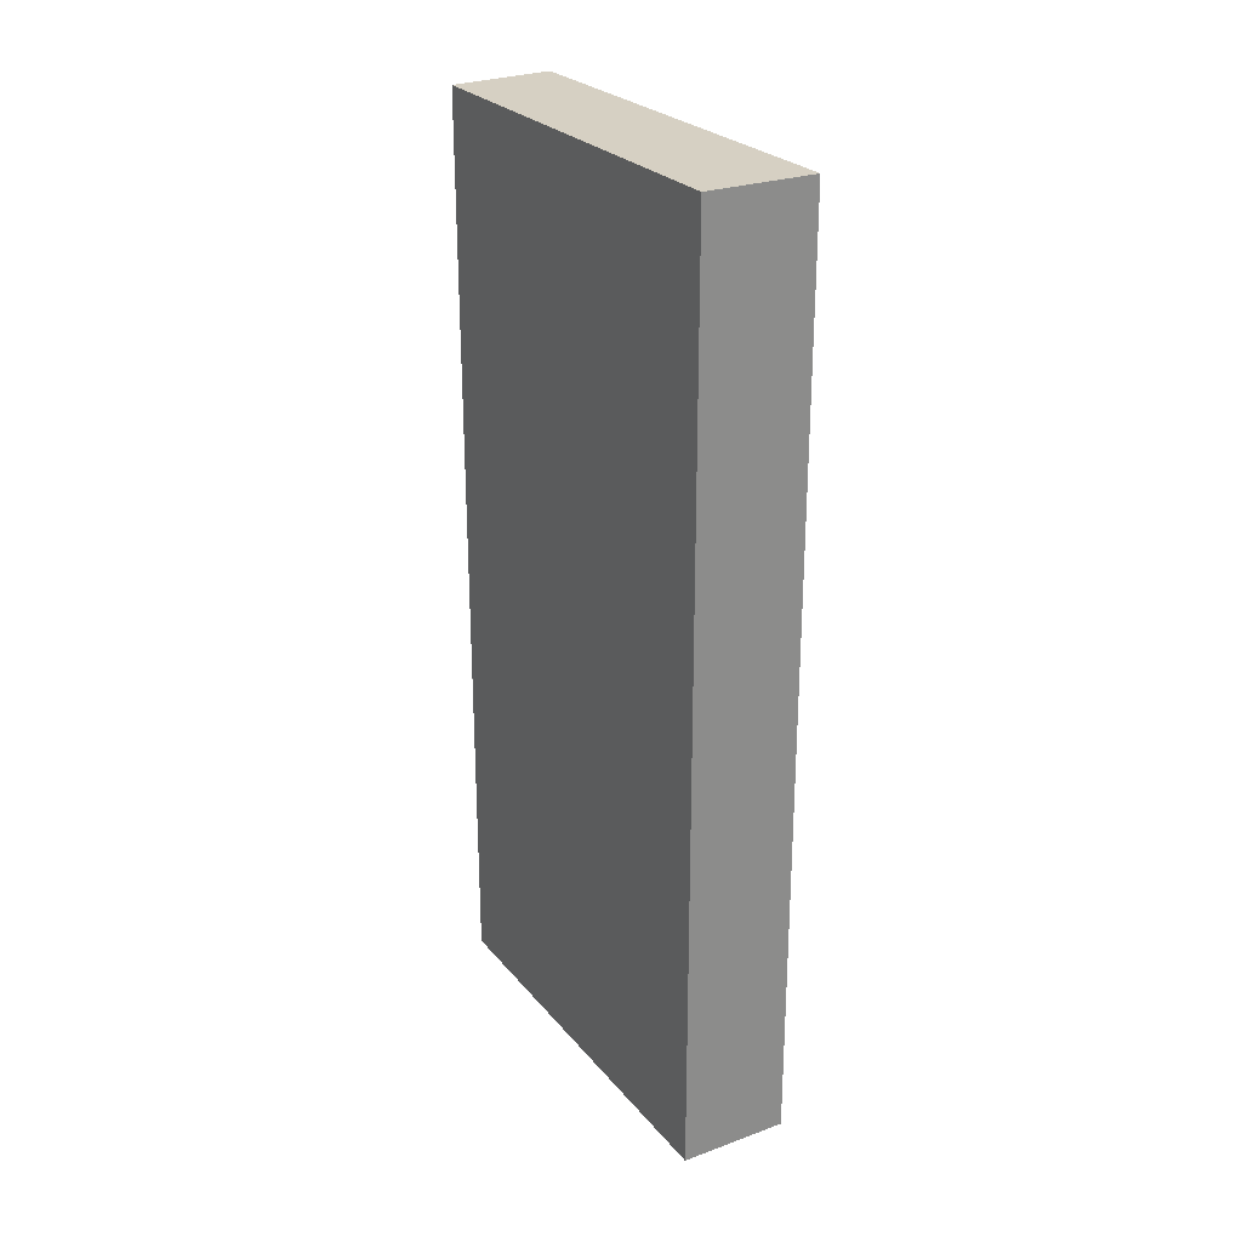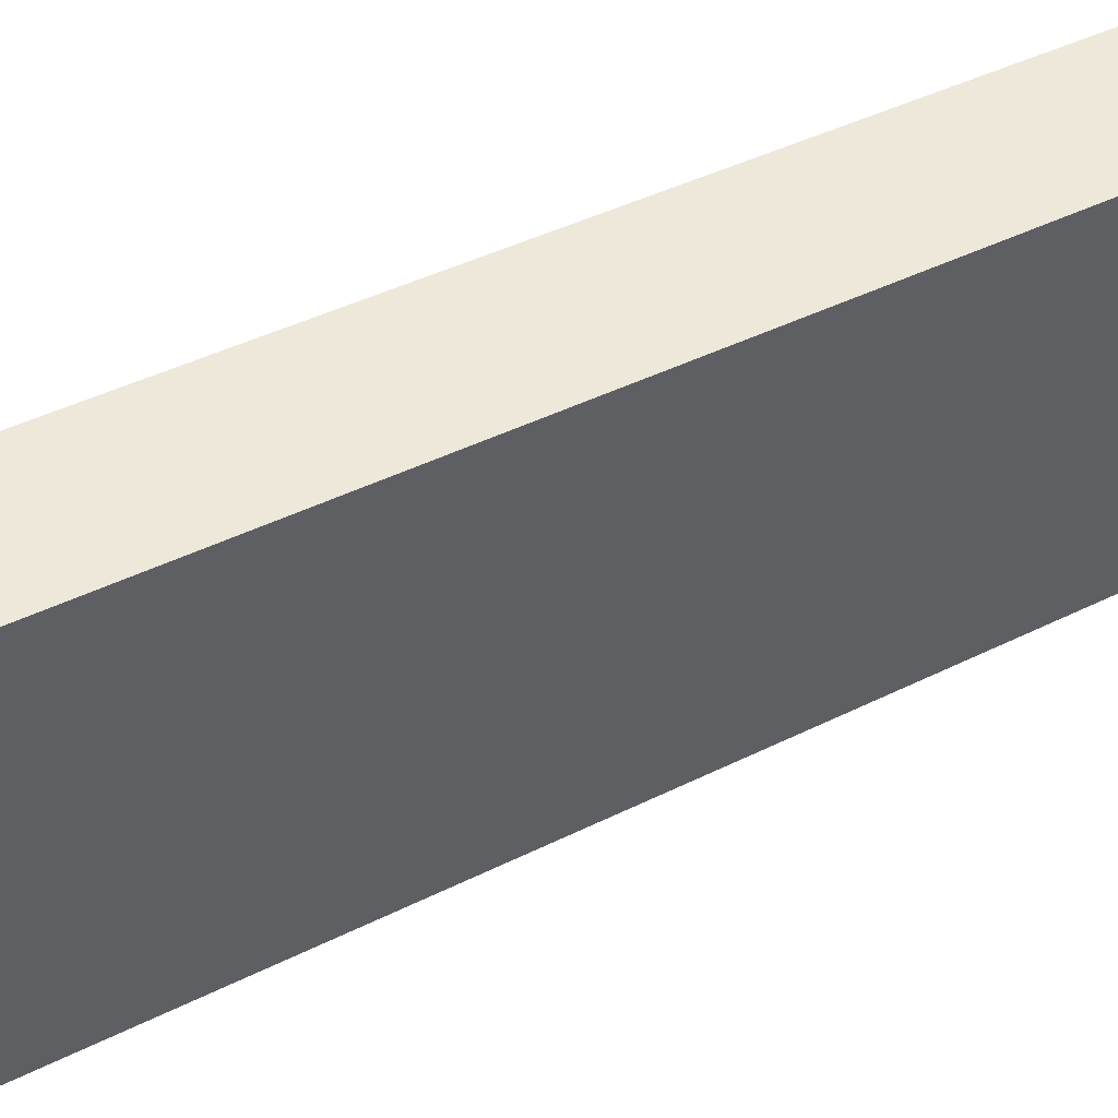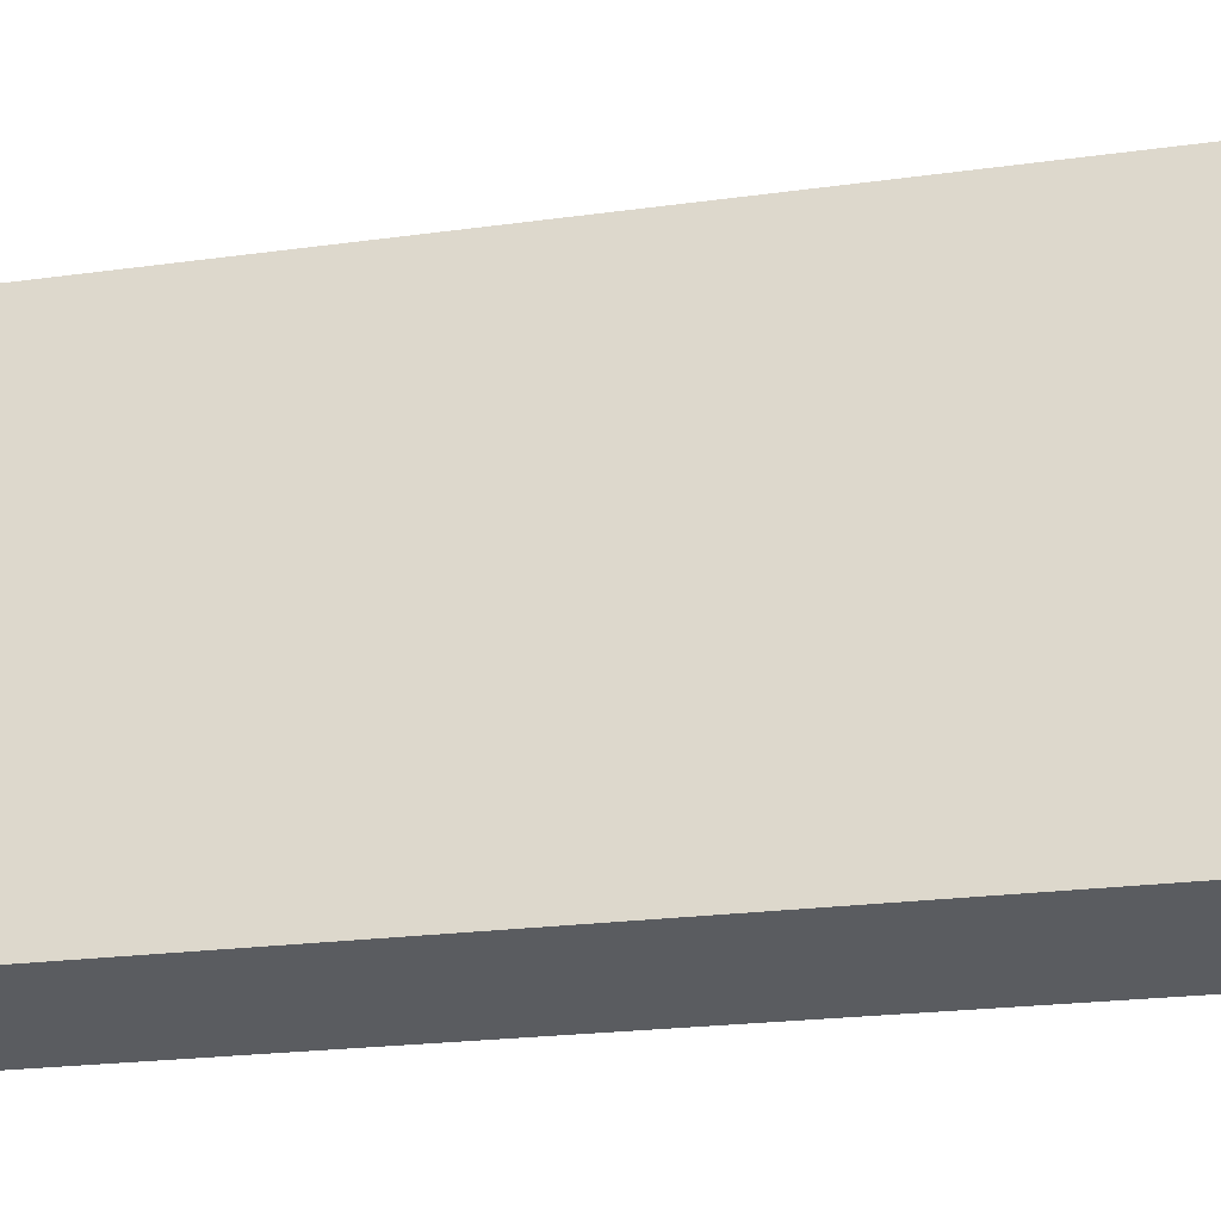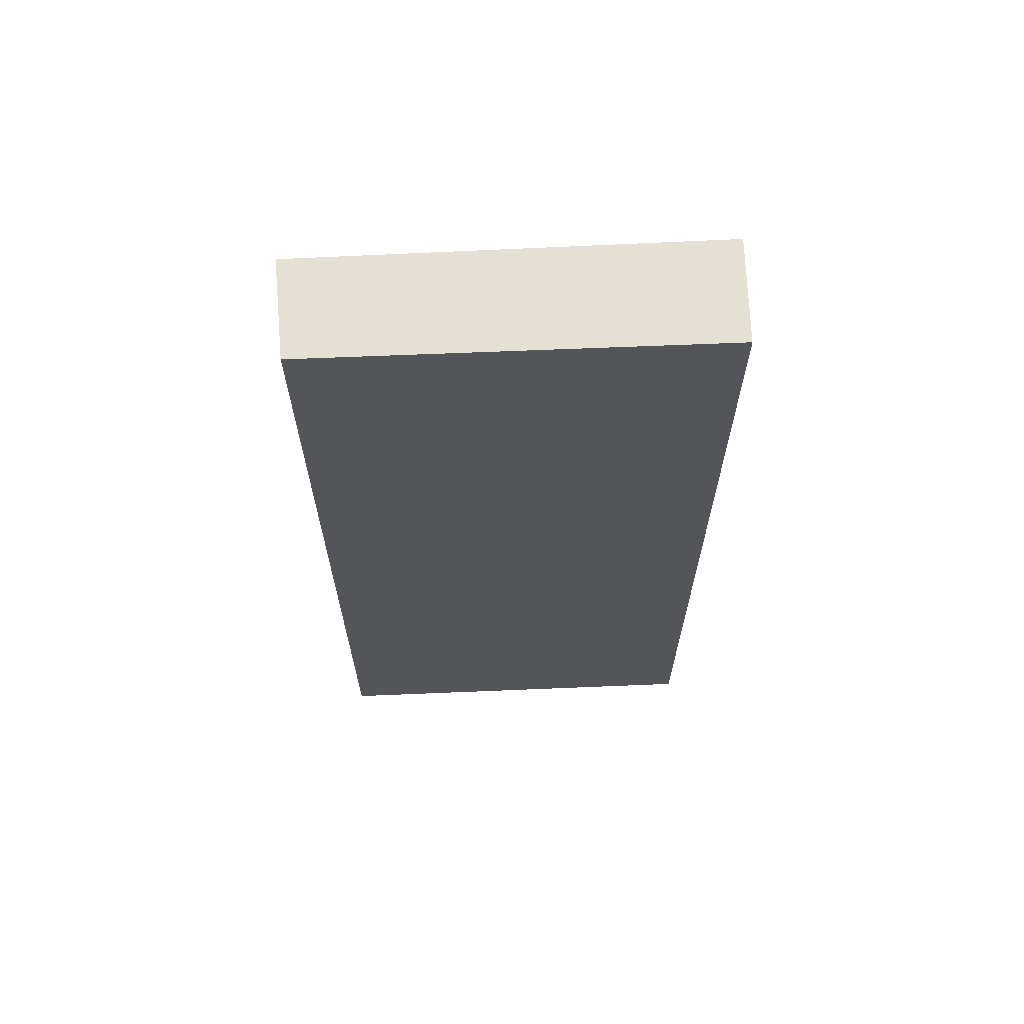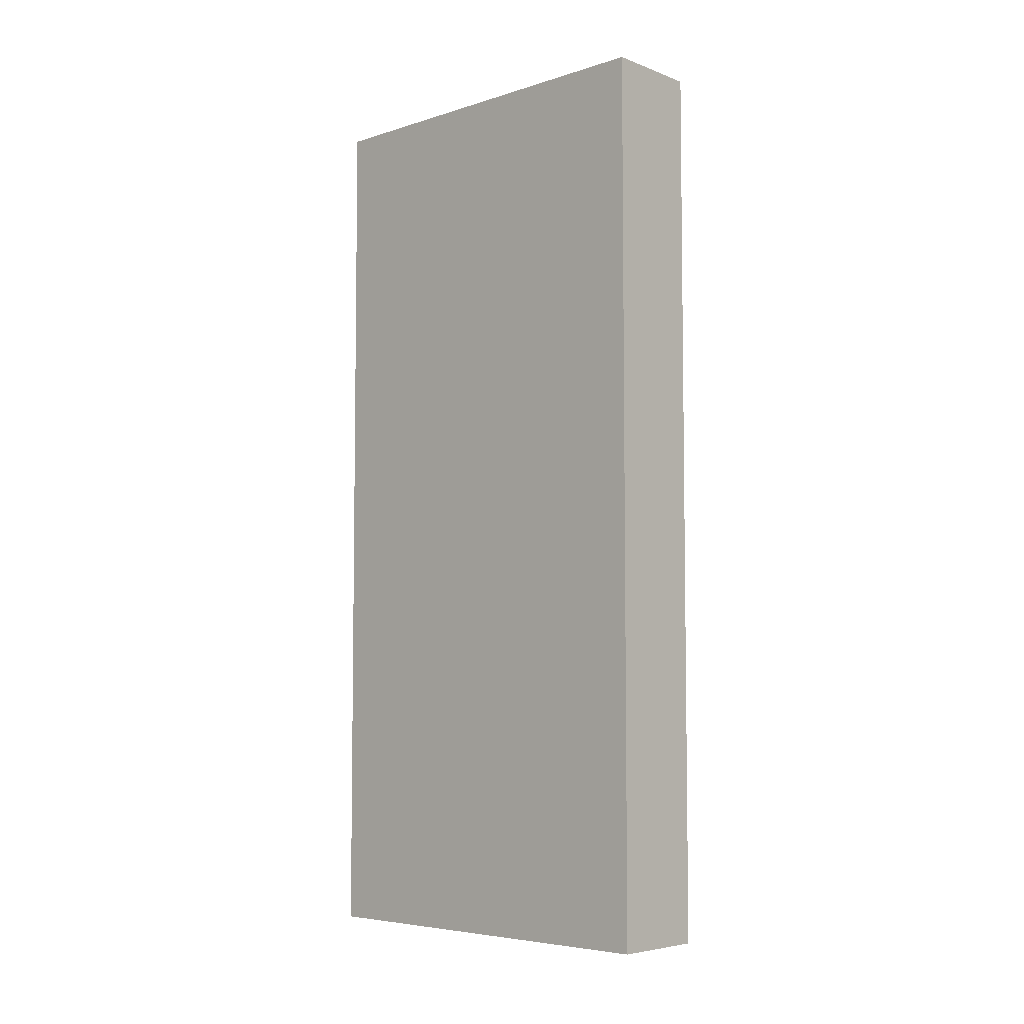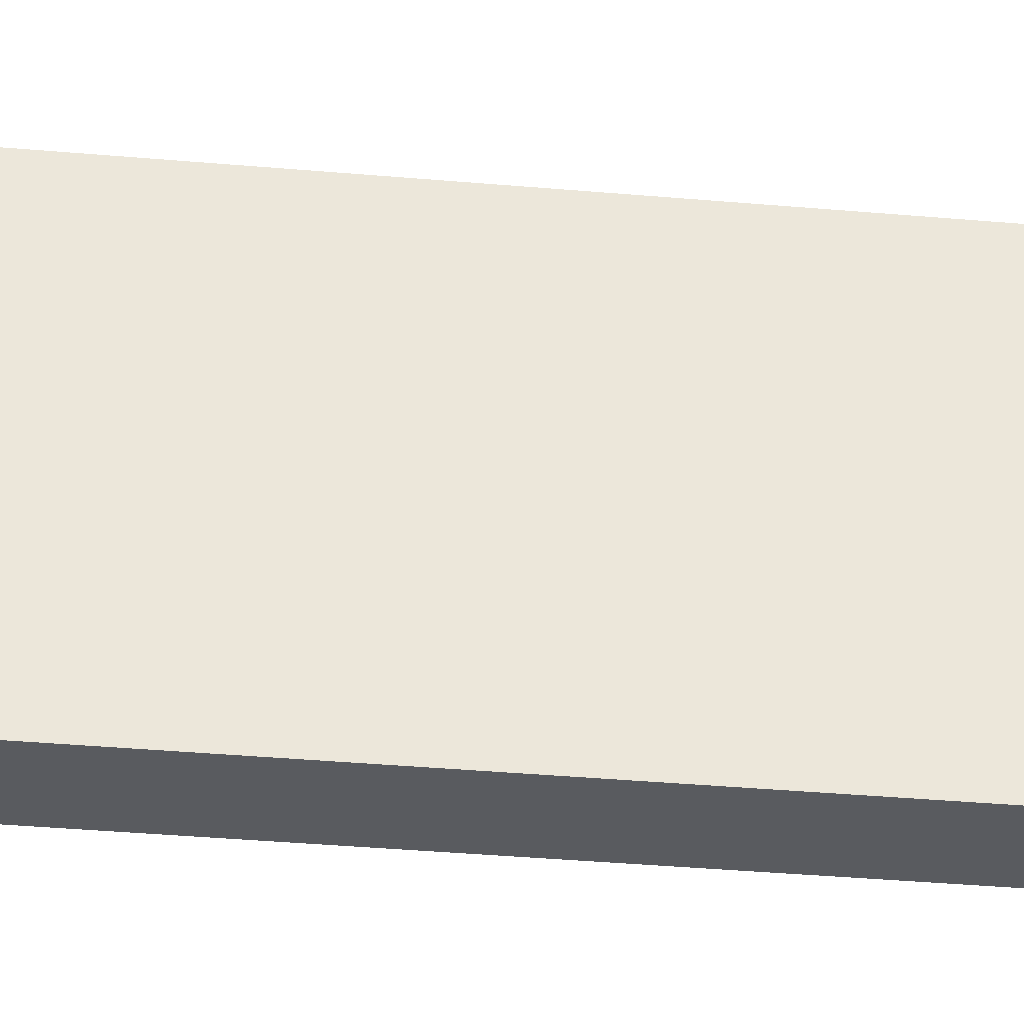
<metadata>
{"format":"obj","ext":"obj","renderer":"f3d","projection":"perspective","resolution":1024,"background":"white","views":[{"elev":26.5,"azim":-18.0,"up":"+Y"},{"elev":40.7,"azim":58.2,"up":"+Z"},{"elev":-19.0,"azim":-74.5,"up":"+Z"},{"elev":65.6,"azim":-79.7,"up":"+Y"},{"elev":-5.5,"azim":147.4,"up":"+Y"},{"elev":-47.9,"azim":84.7,"up":"+Z"}]}
</metadata>
<code>
v  0 10.58 6.48e-16
v  2.247 10.58 4.384
v  1.14 10.58 -0.324
v  1.043 10.58 4.632
v  1.14 1.984e-17 -0.324
v  0 0 0
v  1.043 -2.836e-16 4.632
v  2.247 -2.684e-16 4.384
g defaultobject
f 1 2 3
f 2 1 4
f 5 1 3
f 1 5 6
f 6 4 1
f 4 6 7
f 7 2 4
f 2 7 8
f 8 3 2
f 3 8 5
f 8 6 5
f 6 8 7

</code>
